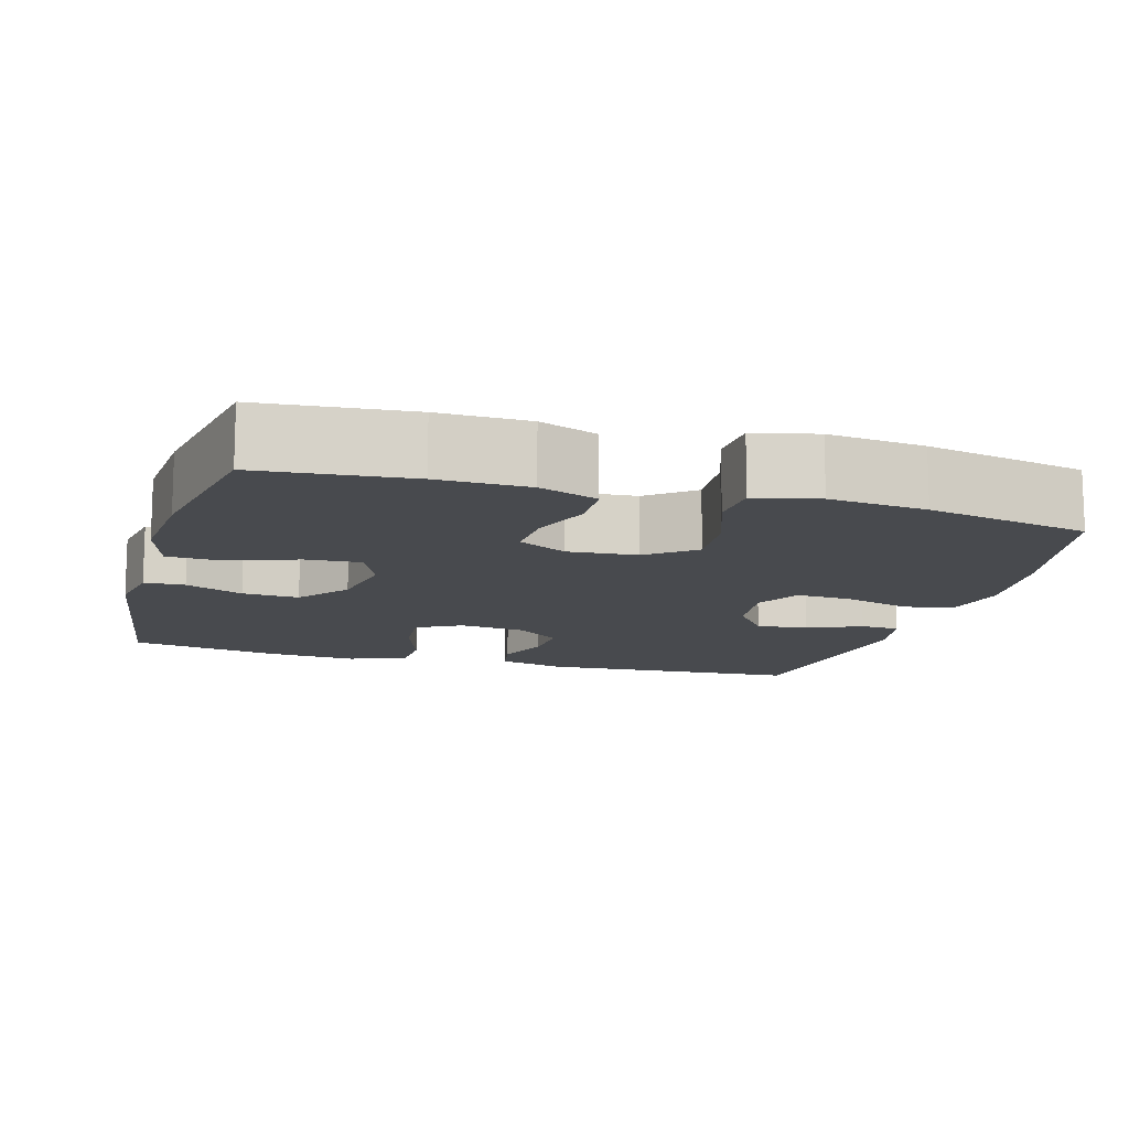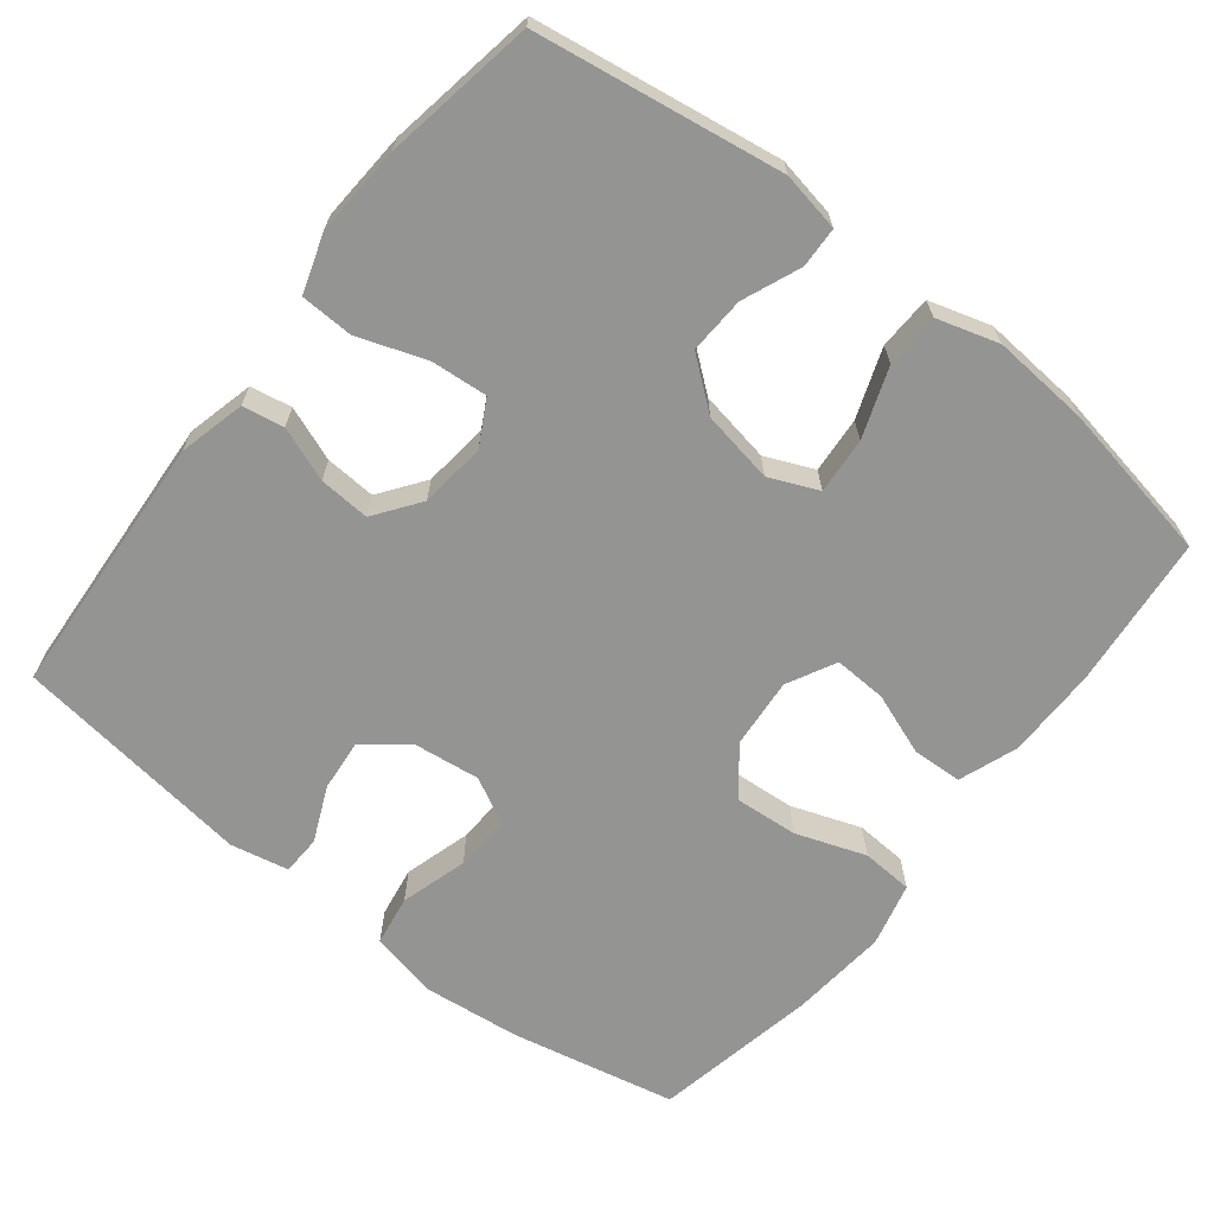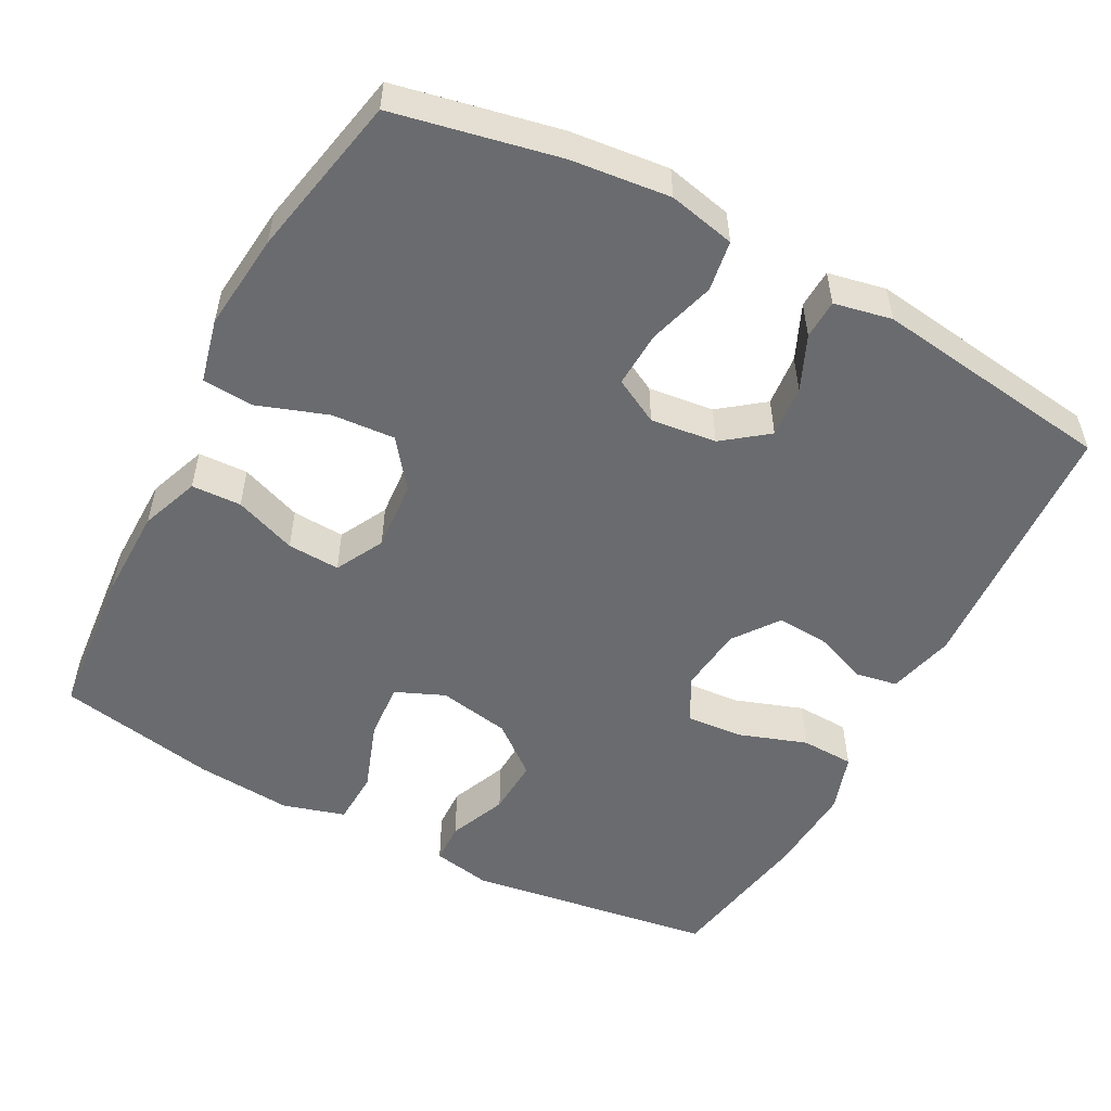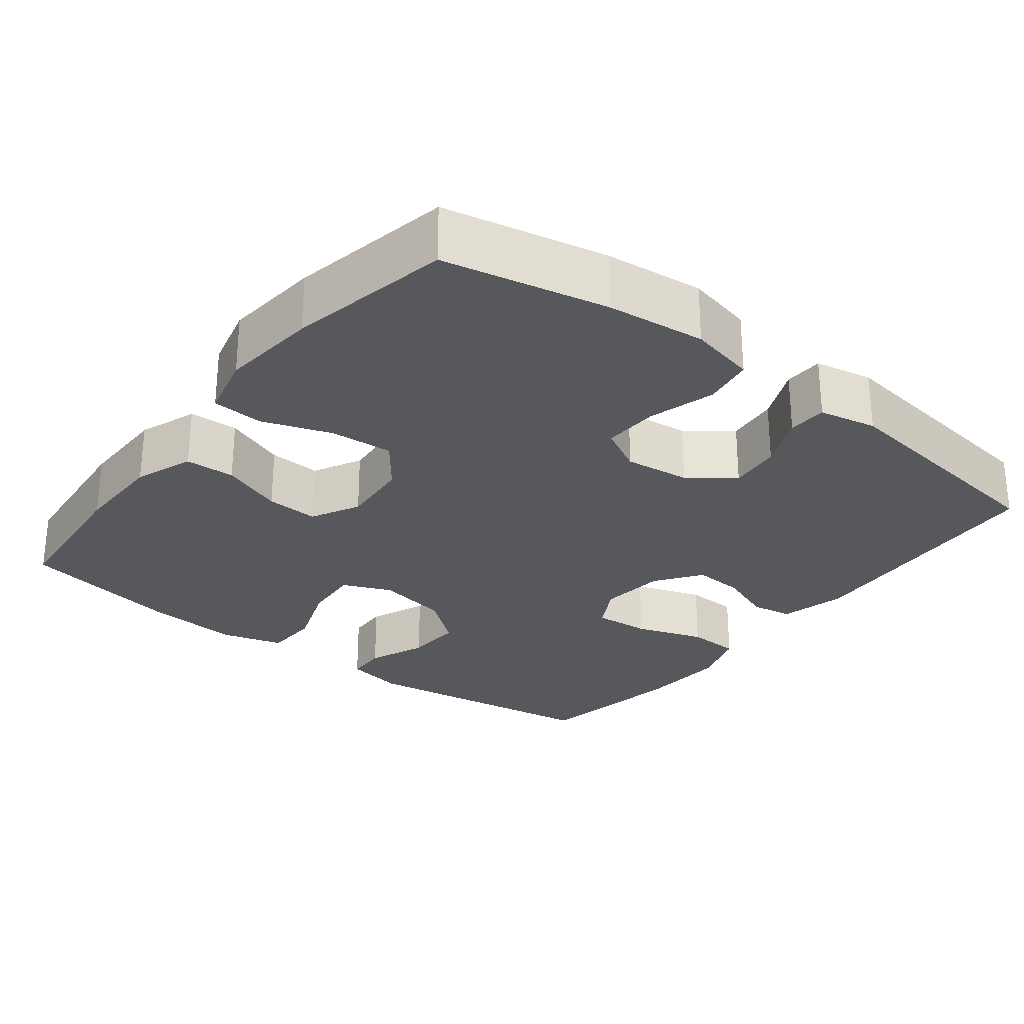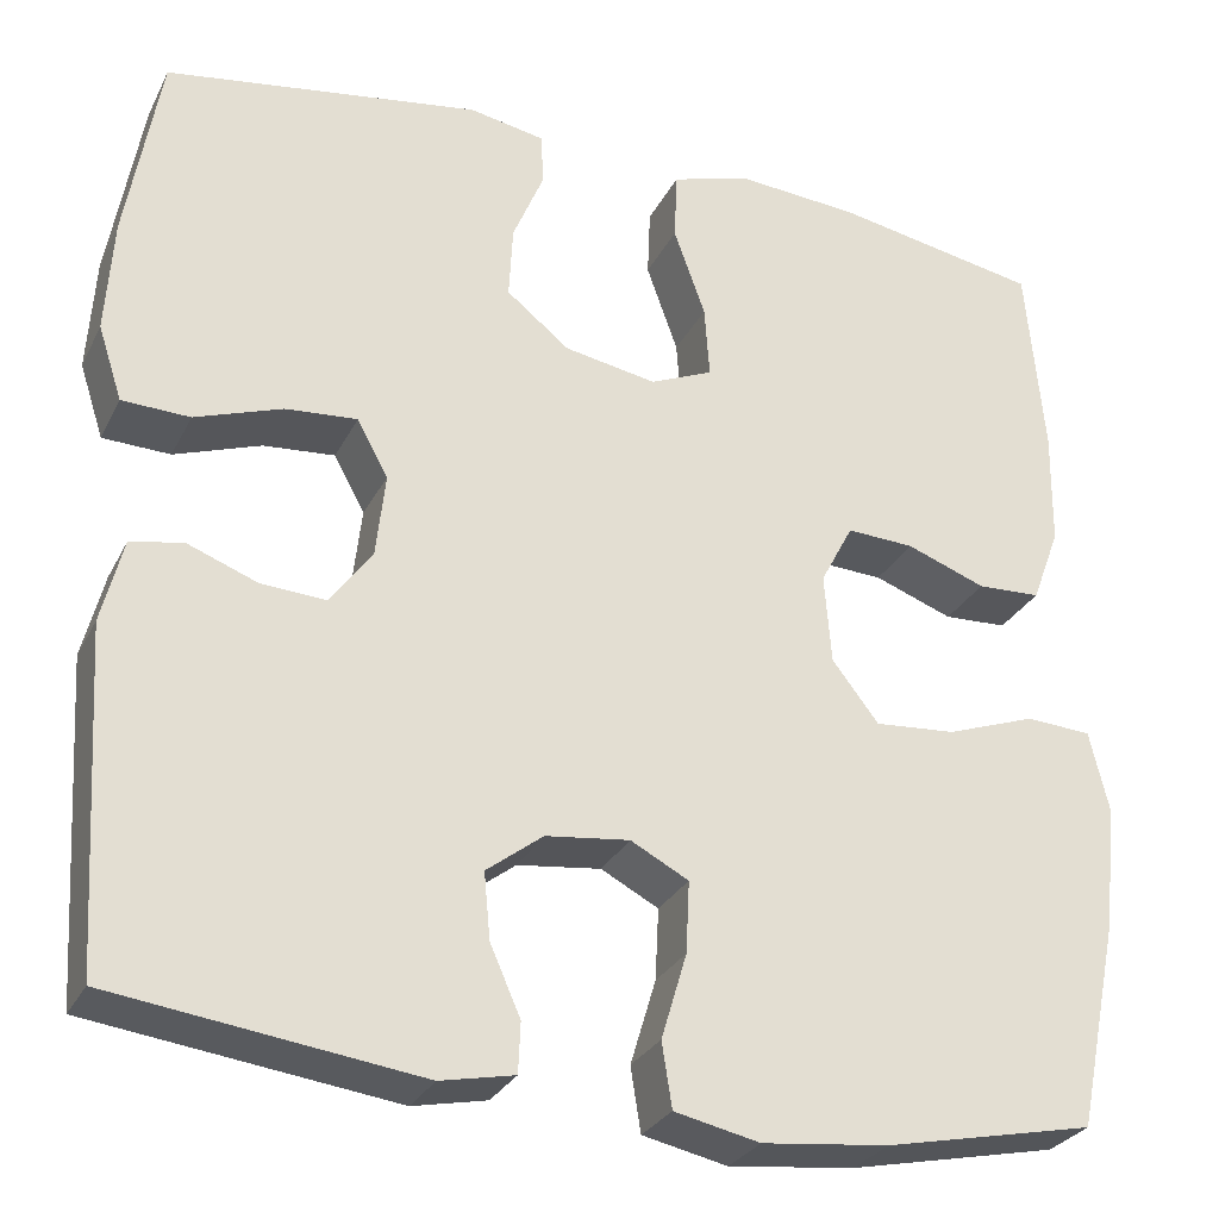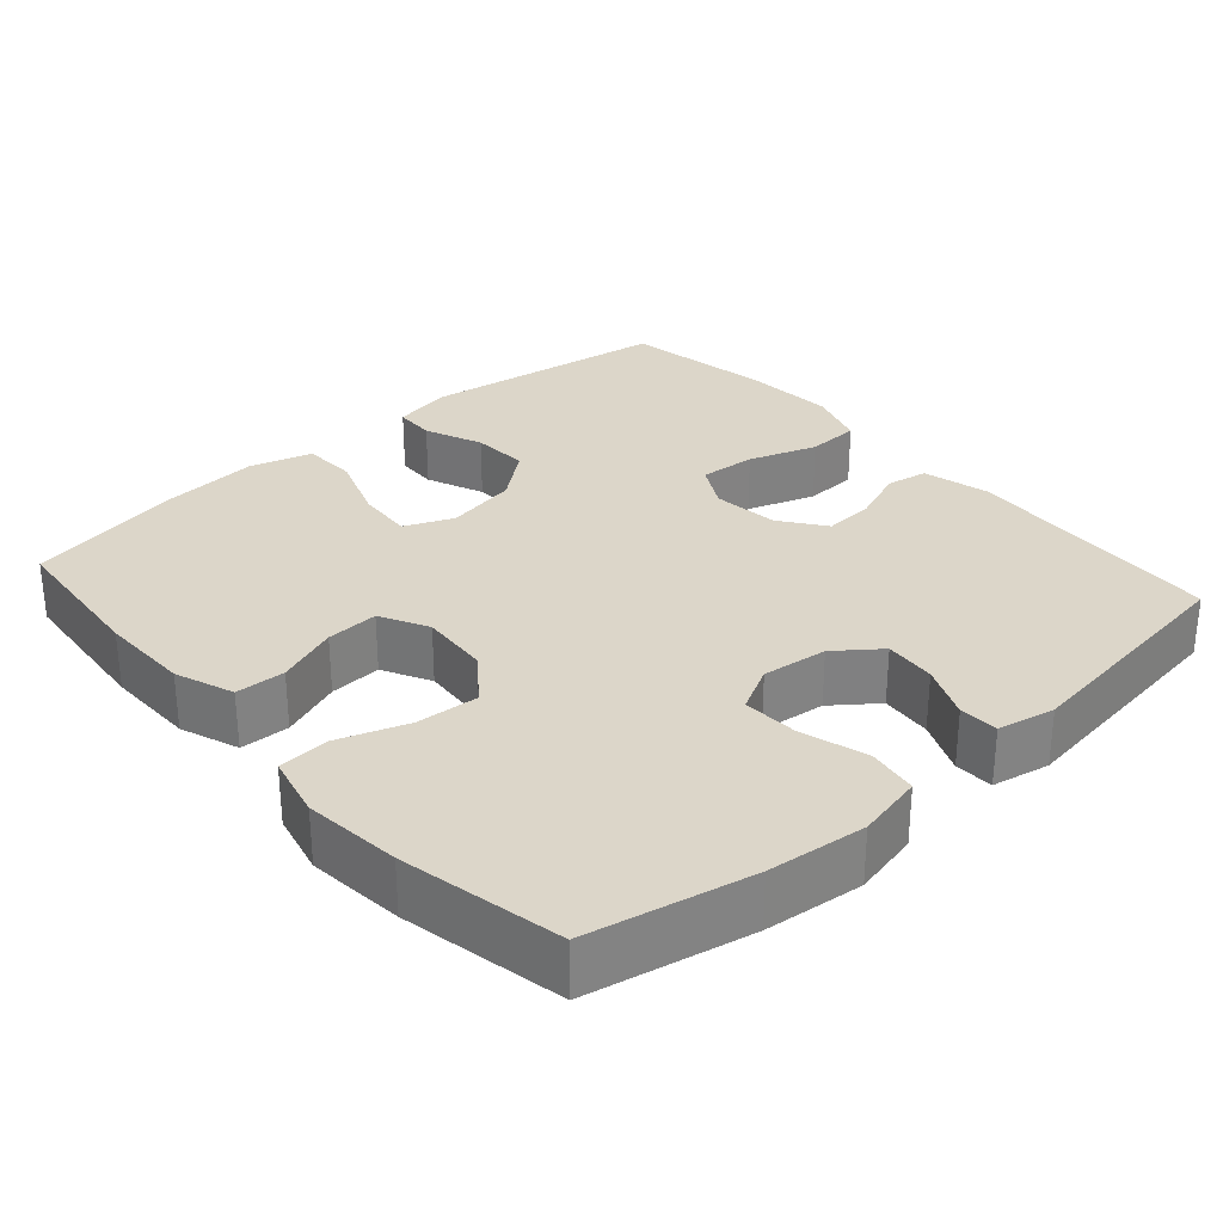
<metadata>
{"format":"obj","ext":"obj","renderer":"f3d","projection":"perspective","resolution":1024,"background":"white","views":[{"elev":-12.9,"azim":74.0,"up":"+Y"},{"elev":-67.0,"azim":-38.0,"up":"+Y"},{"elev":-53.4,"azim":152.0,"up":"+Y"},{"elev":-27.9,"azim":142.2,"up":"+Y"},{"elev":-28.4,"azim":-22.4,"up":"+Z"},{"elev":30.2,"azim":138.5,"up":"+Y"}]}
</metadata>
<code>
o path5860
v -0.1803 0.0375 -0.5403
v -0.1021 0.0375 -0.5244
v -0.0999 0.0375 -0.4714
v -0.1321 0.0375 -0.398
v -0.1386 0.0375 -0.3279
v -0.07883 0.0375 -0.2823
v 0.01005 0.0375 -0.2716
v 0.07126 0.0375 -0.304
v 0.06769 0.0375 -0.3799
v 0.04076 0.0375 -0.4702
v 0.05149 0.0375 -0.5384
v 0.1416 0.0375 -0.5581
v 0.2755 0.0375 -0.5434
v 0.4973 0.0375 -0.4971
v 0.5419 0.0375 -0.277
v 0.5555 0.0375 -0.1454
v 0.5349 0.0375 -0.05951
v 0.4656 0.0375 -0.05518
v 0.3714 0.0375 -0.08826
v 0.2858 0.0375 -0.09467
v 0.2366 0.0375 -0.03102
v 0.2292 0.0375 0.06342
v 0.2635 0.0375 0.1287
v 0.3345 0.0375 0.125
v 0.4181 0.0375 0.09384
v 0.4853 0.0375 0.09668
v 0.5149 0.0375 0.1762
v 0.5162 0.0375 0.299
v 0.4973 0.0375 0.5048
v 0.2808 0.0375 0.5453
v 0.1517 0.0375 0.5556
v 0.06802 0.0375 0.5309
v 0.06507 0.0375 0.4576
v 0.09842 0.0375 0.3638
v 0.1038 0.0375 0.2876
v 0.03776 0.0375 0.2594
v -0.05924 0.0375 0.2771
v -0.126 0.0375 0.3305
v -0.1219 0.0375 0.4071
v -0.08925 0.0375 0.4851
v -0.09116 0.0375 0.5401
v -0.1713 0.0375 0.5552
v -0.5044 0.0375 0.5048
v -0.5402 0.0375 0.3013
v -0.5481 0.0375 0.1799
v -0.5225 0.0375 0.1013
v -0.4509 0.0375 0.09867
v -0.3592 0.0375 0.1305
v -0.2828 0.0375 0.1366
v -0.2501 0.0375 0.07649
v -0.2601 0.0375 -0.01253
v -0.3048 0.0375 -0.07346
v -0.3736 0.0375 -0.06907
v -0.4469 0.0375 -0.0411
v -0.5028 0.0375 -0.05102
v -0.5255 0.0375 -0.1409
v -0.5044 0.0375 -0.4971
v -0.1803 -0.0375 -0.5403
v -0.1021 -0.0375 -0.5244
v -0.0999 -0.0375 -0.4714
v -0.1321 -0.0375 -0.398
v -0.1386 -0.0375 -0.3279
v -0.07883 -0.0375 -0.2823
v 0.01005 -0.0375 -0.2716
v 0.07126 -0.0375 -0.304
v 0.06769 -0.0375 -0.3799
v 0.04076 -0.0375 -0.4702
v 0.05149 -0.0375 -0.5384
v 0.1416 -0.0375 -0.5581
v 0.2755 -0.0375 -0.5434
v 0.4973 -0.0375 -0.4971
v 0.5419 -0.0375 -0.277
v 0.5555 -0.0375 -0.1454
v 0.5349 -0.0375 -0.05951
v 0.4656 -0.0375 -0.05518
v 0.3714 -0.0375 -0.08826
v 0.2858 -0.0375 -0.09467
v 0.2366 -0.0375 -0.03102
v 0.2292 -0.0375 0.06342
v 0.2635 -0.0375 0.1287
v 0.3345 -0.0375 0.125
v 0.4181 -0.0375 0.09384
v 0.4853 -0.0375 0.09668
v 0.5149 -0.0375 0.1762
v 0.5162 -0.0375 0.299
v 0.4973 -0.0375 0.5048
v 0.2808 -0.0375 0.5453
v 0.1517 -0.0375 0.5556
v 0.06802 -0.0375 0.5309
v 0.06507 -0.0375 0.4576
v 0.09842 -0.0375 0.3638
v 0.1038 -0.0375 0.2876
v 0.03776 -0.0375 0.2594
v -0.05924 -0.0375 0.2771
v -0.126 -0.0375 0.3305
v -0.1219 -0.0375 0.4071
v -0.08925 -0.0375 0.4851
v -0.09116 -0.0375 0.5401
v -0.1713 -0.0375 0.5552
v -0.5044 -0.0375 0.5048
v -0.5402 -0.0375 0.3013
v -0.5481 -0.0375 0.1799
v -0.5225 -0.0375 0.1013
v -0.4509 -0.0375 0.09867
v -0.3592 -0.0375 0.1305
v -0.2828 -0.0375 0.1366
v -0.2501 -0.0375 0.07649
v -0.2601 -0.0375 -0.01253
v -0.3048 -0.0375 -0.07346
v -0.3736 -0.0375 -0.06907
v -0.4469 -0.0375 -0.0411
v -0.5028 -0.0375 -0.05102
v -0.5255 -0.0375 -0.1409
v -0.5044 -0.0375 -0.4971
v -0.5402 0.0375 0.3013
v -0.5481 0.0375 0.1799
v -0.5225 0.0375 0.1013
v -0.5225 0.0375 0.1013
v -0.5028 0.0375 -0.05102
v -0.5028 0.0375 -0.05102
v -0.5255 0.0375 -0.1409
v -0.4509 0.0375 0.09867
v -0.5044 0.0375 0.5048
v -0.5044 0.0375 0.5048
v -0.5044 0.0375 -0.4971
v -0.5044 0.0375 -0.4971
v -0.4469 0.0375 -0.0411
v -0.3592 0.0375 0.1305
v -0.3736 0.0375 -0.06907
v -0.3048 0.0375 -0.07346
v -0.2828 0.0375 0.1366
v -0.2828 0.0375 0.1366
v -0.2601 0.0375 -0.01253
v -0.1803 0.0375 -0.5403
v -0.1713 0.0375 0.5552
v -0.2501 0.0375 0.07649
v -0.1321 0.0375 -0.398
v -0.1386 0.0375 -0.3279
v -0.1021 0.0375 -0.5244
v -0.1021 0.0375 -0.5244
v -0.09116 0.0375 0.5401
v -0.09116 0.0375 0.5401
v -0.126 0.0375 0.3305
v -0.1219 0.0375 0.4071
v -0.07883 0.0375 -0.2823
v -0.0999 0.0375 -0.4714
v -0.05924 0.0375 0.2771
v -0.08925 0.0375 0.4851
v 0.01005 0.0375 -0.2716
v 0.03776 0.0375 0.2594
v 0.07126 0.0375 -0.304
v 0.07126 0.0375 -0.304
v 0.1038 0.0375 0.2876
v 0.1038 0.0375 0.2876
v 0.06769 0.0375 -0.3799
v 0.04076 0.0375 -0.4702
v 0.05149 0.0375 -0.5384
v 0.05149 0.0375 -0.5384
v 0.1416 0.0375 -0.5581
v 0.06802 0.0375 0.5309
v 0.06802 0.0375 0.5309
v 0.06507 0.0375 0.4576
v 0.09842 0.0375 0.3638
v 0.1517 0.0375 0.5556
v 0.2755 0.0375 -0.5434
v 0.2808 0.0375 0.5453
v 0.2292 0.0375 0.06342
v 0.2635 0.0375 0.1287
v 0.2635 0.0375 0.1287
v 0.2366 0.0375 -0.03102
v 0.2858 0.0375 -0.09467
v 0.3345 0.0375 0.125
v 0.3714 0.0375 -0.08826
v 0.4181 0.0375 0.09384
v 0.4656 0.0375 -0.05518
v 0.4973 0.0375 0.5048
v 0.4973 0.0375 0.5048
v 0.4853 0.0375 0.09668
v 0.4853 0.0375 0.09668
v 0.5349 0.0375 -0.05951
v 0.5349 0.0375 -0.05951
v 0.4973 0.0375 -0.4971
v 0.4973 0.0375 -0.4971
v 0.5149 0.0375 0.1762
v 0.5162 0.0375 0.299
v 0.5419 0.0375 -0.277
v 0.5555 0.0375 -0.1454
v -0.5402 -0.0375 0.3013
v -0.5481 -0.0375 0.1799
v -0.5225 -0.0375 0.1013
v -0.5225 -0.0375 0.1013
v -0.5028 -0.0375 -0.05102
v -0.5028 -0.0375 -0.05102
v -0.5255 -0.0375 -0.1409
v -0.4509 -0.0375 0.09867
v -0.5044 -0.0375 0.5048
v -0.5044 -0.0375 0.5048
v -0.5044 -0.0375 -0.4971
v -0.5044 -0.0375 -0.4971
v -0.4469 -0.0375 -0.0411
v -0.3592 -0.0375 0.1305
v -0.3736 -0.0375 -0.06907
v -0.3048 -0.0375 -0.07346
v -0.2828 -0.0375 0.1366
v -0.2828 -0.0375 0.1366
v -0.2601 -0.0375 -0.01253
v -0.1803 -0.0375 -0.5403
v -0.1713 -0.0375 0.5552
v -0.2501 -0.0375 0.07649
v -0.1321 -0.0375 -0.398
v -0.1386 -0.0375 -0.3279
v -0.1021 -0.0375 -0.5244
v -0.1021 -0.0375 -0.5244
v -0.09116 -0.0375 0.5401
v -0.09116 -0.0375 0.5401
v -0.126 -0.0375 0.3305
v -0.1219 -0.0375 0.4071
v -0.07883 -0.0375 -0.2823
v -0.0999 -0.0375 -0.4714
v -0.05924 -0.0375 0.2771
v -0.08925 -0.0375 0.4851
v 0.01005 -0.0375 -0.2716
v 0.03776 -0.0375 0.2594
v 0.07126 -0.0375 -0.304
v 0.07126 -0.0375 -0.304
v 0.1038 -0.0375 0.2876
v 0.1038 -0.0375 0.2876
v 0.06769 -0.0375 -0.3799
v 0.04076 -0.0375 -0.4702
v 0.05149 -0.0375 -0.5384
v 0.05149 -0.0375 -0.5384
v 0.1416 -0.0375 -0.5581
v 0.06802 -0.0375 0.5309
v 0.06802 -0.0375 0.5309
v 0.06507 -0.0375 0.4576
v 0.09842 -0.0375 0.3638
v 0.1517 -0.0375 0.5556
v 0.2755 -0.0375 -0.5434
v 0.2808 -0.0375 0.5453
v 0.2292 -0.0375 0.06342
v 0.2635 -0.0375 0.1287
v 0.2635 -0.0375 0.1287
v 0.2366 -0.0375 -0.03102
v 0.2858 -0.0375 -0.09467
v 0.3345 -0.0375 0.125
v 0.3714 -0.0375 -0.08826
v 0.4181 -0.0375 0.09384
v 0.4656 -0.0375 -0.05518
v 0.4973 -0.0375 0.5048
v 0.4973 -0.0375 0.5048
v 0.4853 -0.0375 0.09668
v 0.4853 -0.0375 0.09668
v 0.5349 -0.0375 -0.05951
v 0.5349 -0.0375 -0.05951
v 0.4973 -0.0375 -0.4971
v 0.4973 -0.0375 -0.4971
v 0.5149 -0.0375 0.1762
v 0.5162 -0.0375 0.299
v 0.5419 -0.0375 -0.277
v 0.5555 -0.0375 -0.1454
f 243 224 244
f 194 211 202
f 209 240 223
f 236 237 235
f 203 218 206
f 206 243 240
f 207 210 198
f 248 260 253
f 238 228 232
f 209 223 220
f 260 246 259
f 210 207 219
f 188 216 196
f 196 216 217
f 189 201 188
f 196 217 208
f 201 189 195
f 238 259 244
f 228 238 224
f 226 239 236
f 210 211 198
f 208 217 221
f 235 237 233
f 258 245 257
f 246 260 248
f 218 203 211
f 219 207 212
f 206 222 243
f 208 221 214
f 239 226 258
f 230 232 229
f 237 236 239
f 192 194 200
f 224 238 244
f 244 259 246
f 229 232 228
f 226 240 241
f 257 245 247
f 202 211 203
f 198 211 194
f 223 240 226
f 206 240 209
f 200 194 202
f 239 258 249
f 204 188 201
f 241 245 258
f 190 195 189
f 259 238 255
f 209 220 204
f 204 220 216
f 206 218 222
f 226 241 258
f 222 224 243
f 204 216 188
f 257 247 251
f 44 45 102 101
f 45 118 191 102
f 120 56 113 193
f 46 47 104 103
f 124 44 101 197
f 56 126 199 113
f 54 55 112 111
f 47 48 105 104
f 53 54 111 110
f 52 53 110 109
f 48 132 205 105
f 51 52 109 108
f 57 1 58 114
f 42 43 100 99
f 49 50 107 106
f 50 51 108 107
f 4 5 62 61
f 1 140 213 58
f 142 42 99 215
f 38 39 96 95
f 5 6 63 62
f 3 4 61 60
f 2 3 60 59
f 37 38 95 94
f 40 41 98 97
f 39 40 97 96
f 6 7 64 63
f 36 37 94 93
f 7 152 225 64
f 154 36 93 227
f 9 10 67 66
f 10 158 231 67
f 11 12 69 68
f 161 33 90 234
f 33 34 91 90
f 8 9 66 65
f 31 32 89 88
f 34 35 92 91
f 12 13 70 69
f 30 31 88 87
f 22 169 242 79
f 21 22 79 78
f 20 21 78 77
f 23 24 81 80
f 19 20 77 76
f 24 25 82 81
f 18 19 76 75
f 177 30 87 250
f 25 179 252 82
f 181 18 75 254
f 13 183 256 70
f 26 27 84 83
f 28 29 86 85
f 27 28 85 84
f 14 15 72 71
f 16 17 74 73
f 15 16 73 72
f 170 171 151
f 121 129 138
f 136 150 167
f 163 162 164
f 130 133 145
f 133 167 170
f 134 125 137
f 175 180 187
f 165 159 155
f 136 147 150
f 187 186 173
f 137 146 134
f 115 123 143
f 123 144 143
f 116 115 128
f 123 135 144
f 128 122 116
f 165 171 186
f 155 151 165
f 153 163 166
f 137 125 138
f 135 148 144
f 162 160 164
f 185 184 172
f 173 175 187
f 145 138 130
f 146 139 134
f 133 170 149
f 135 141 148
f 166 185 153
f 157 156 159
f 164 166 163
f 119 127 121
f 151 171 165
f 171 173 186
f 156 155 159
f 153 168 167
f 184 174 172
f 129 130 138
f 125 121 138
f 150 153 167
f 133 136 167
f 127 129 121
f 166 176 185
f 131 128 115
f 168 185 172
f 117 116 122
f 186 182 165
f 136 131 147
f 131 143 147
f 133 149 145
f 153 185 168
f 149 170 151
f 131 115 143
f 184 178 174

</code>
